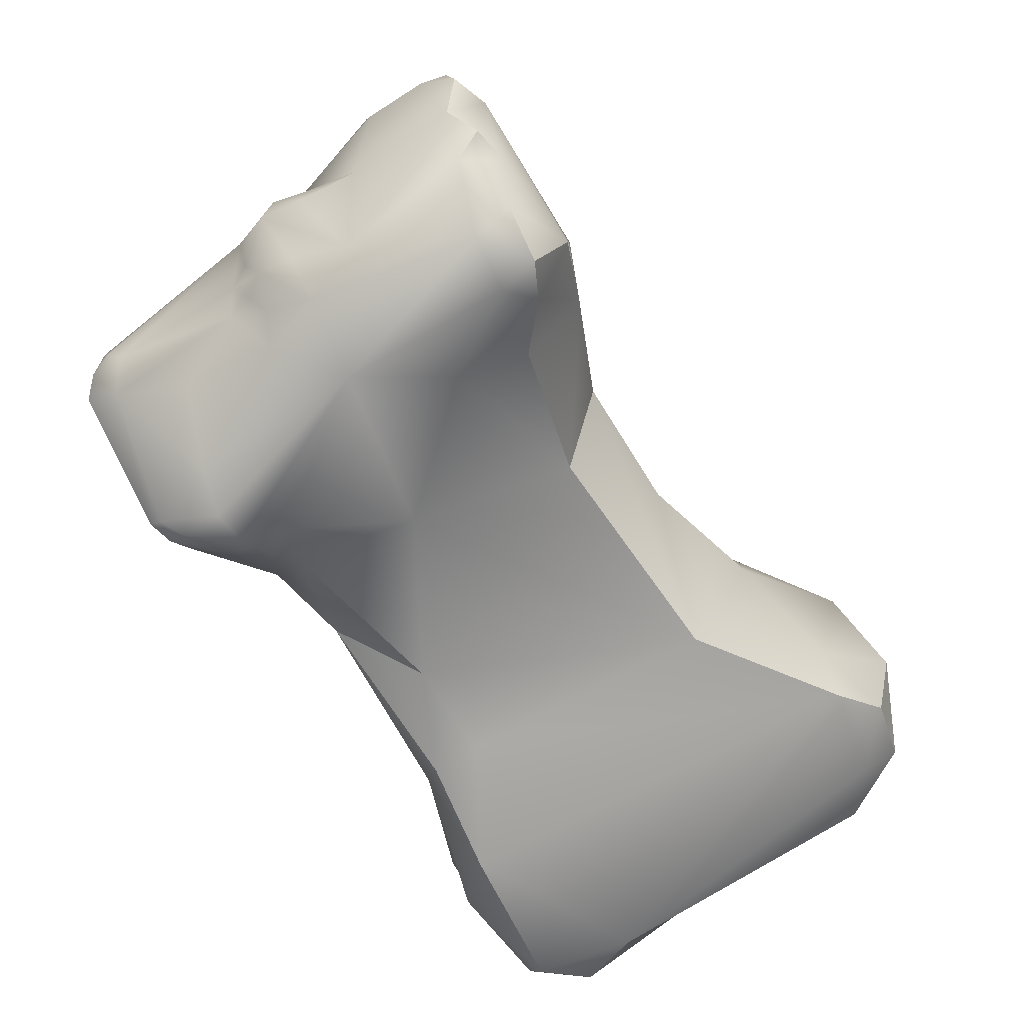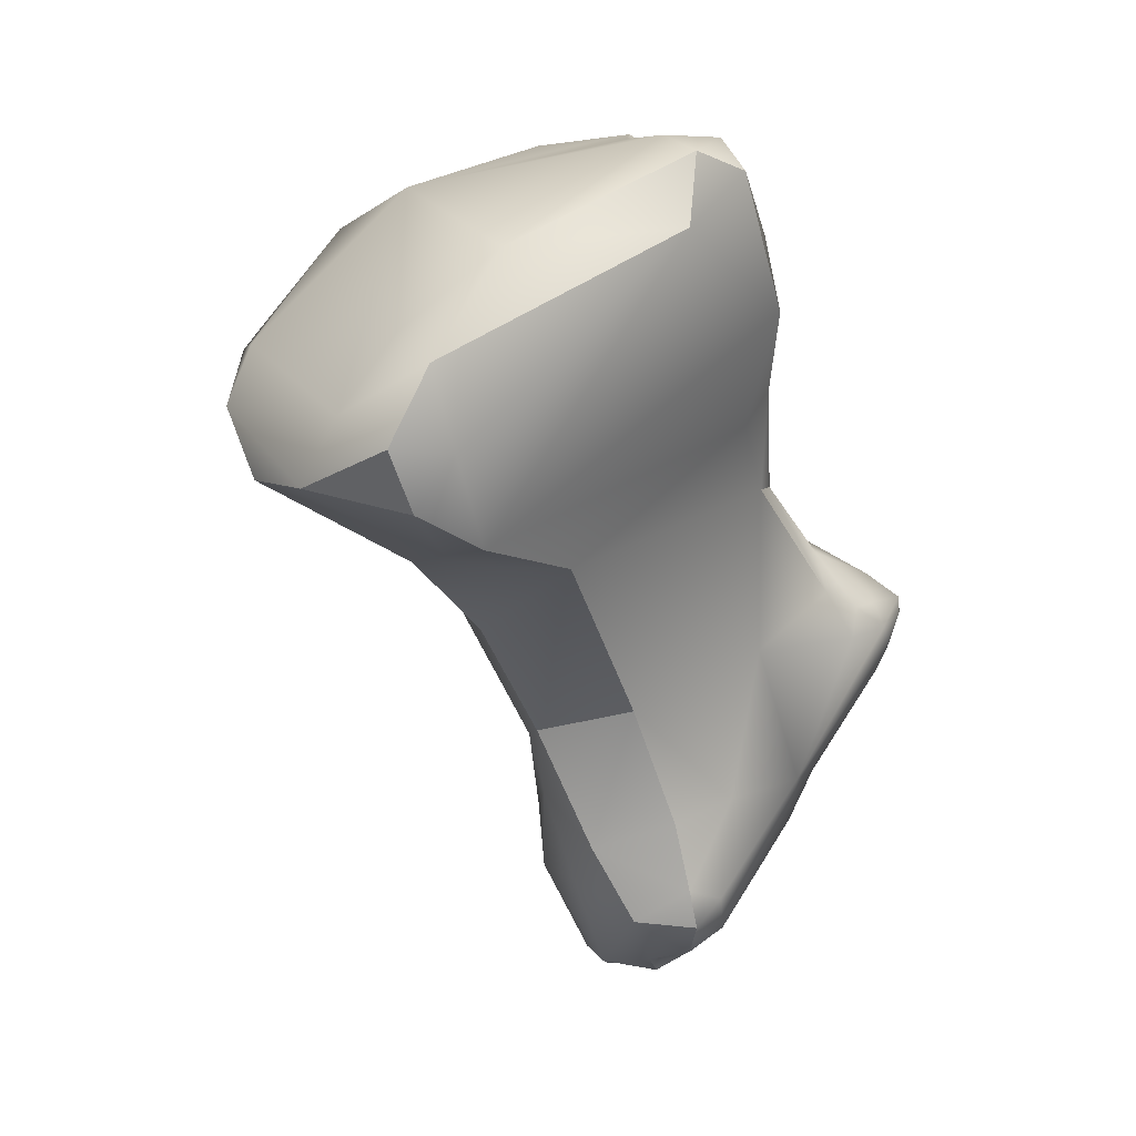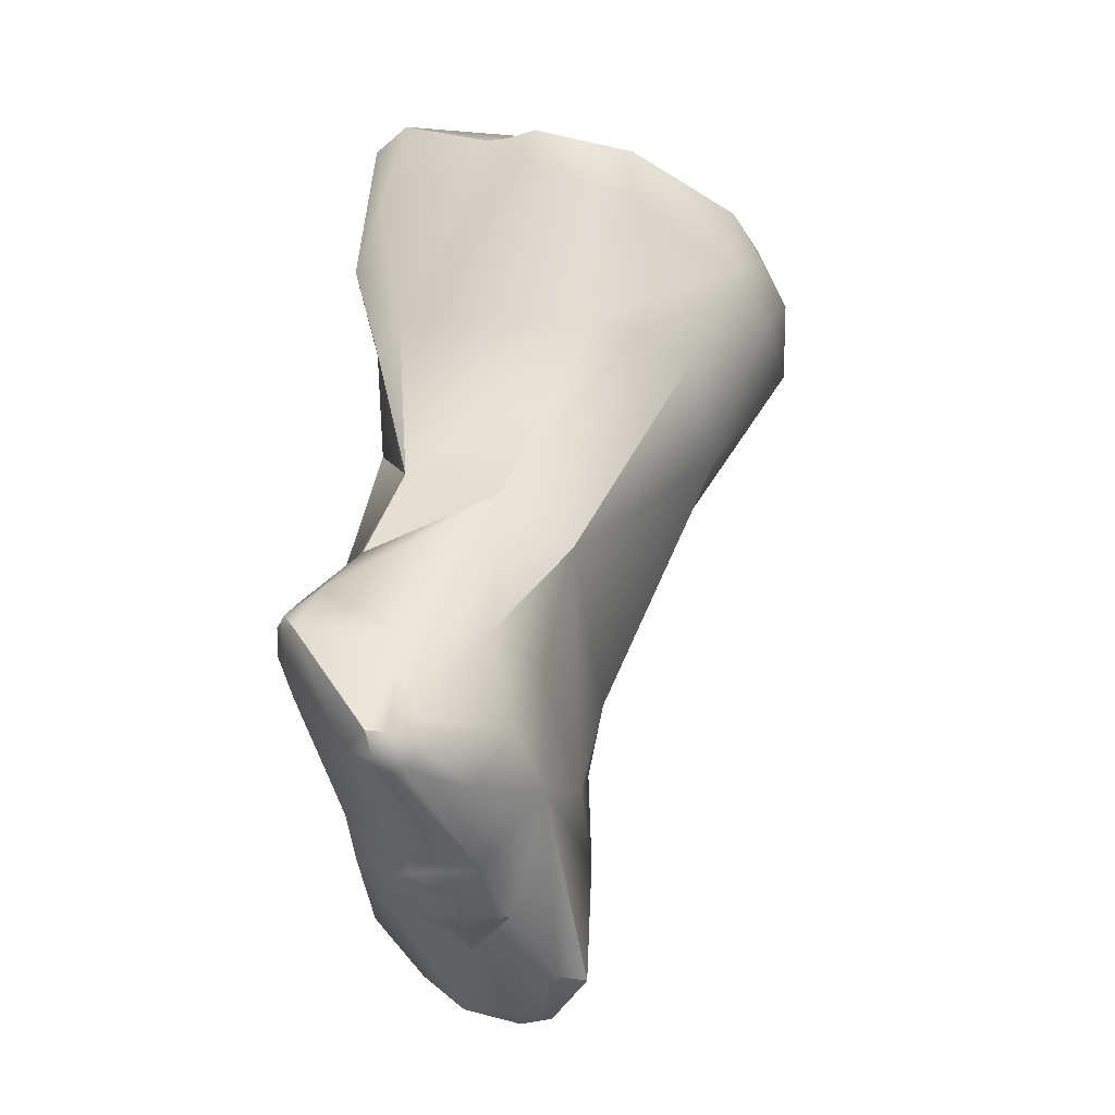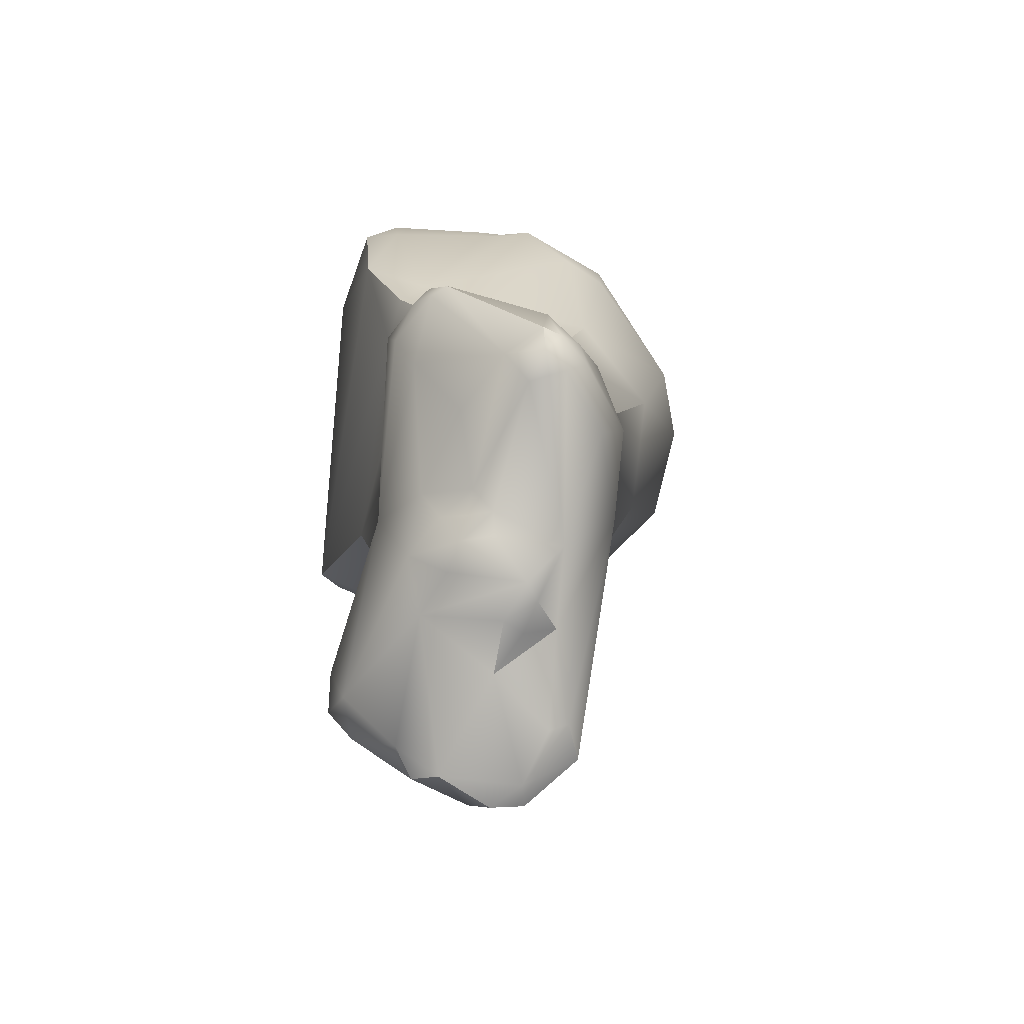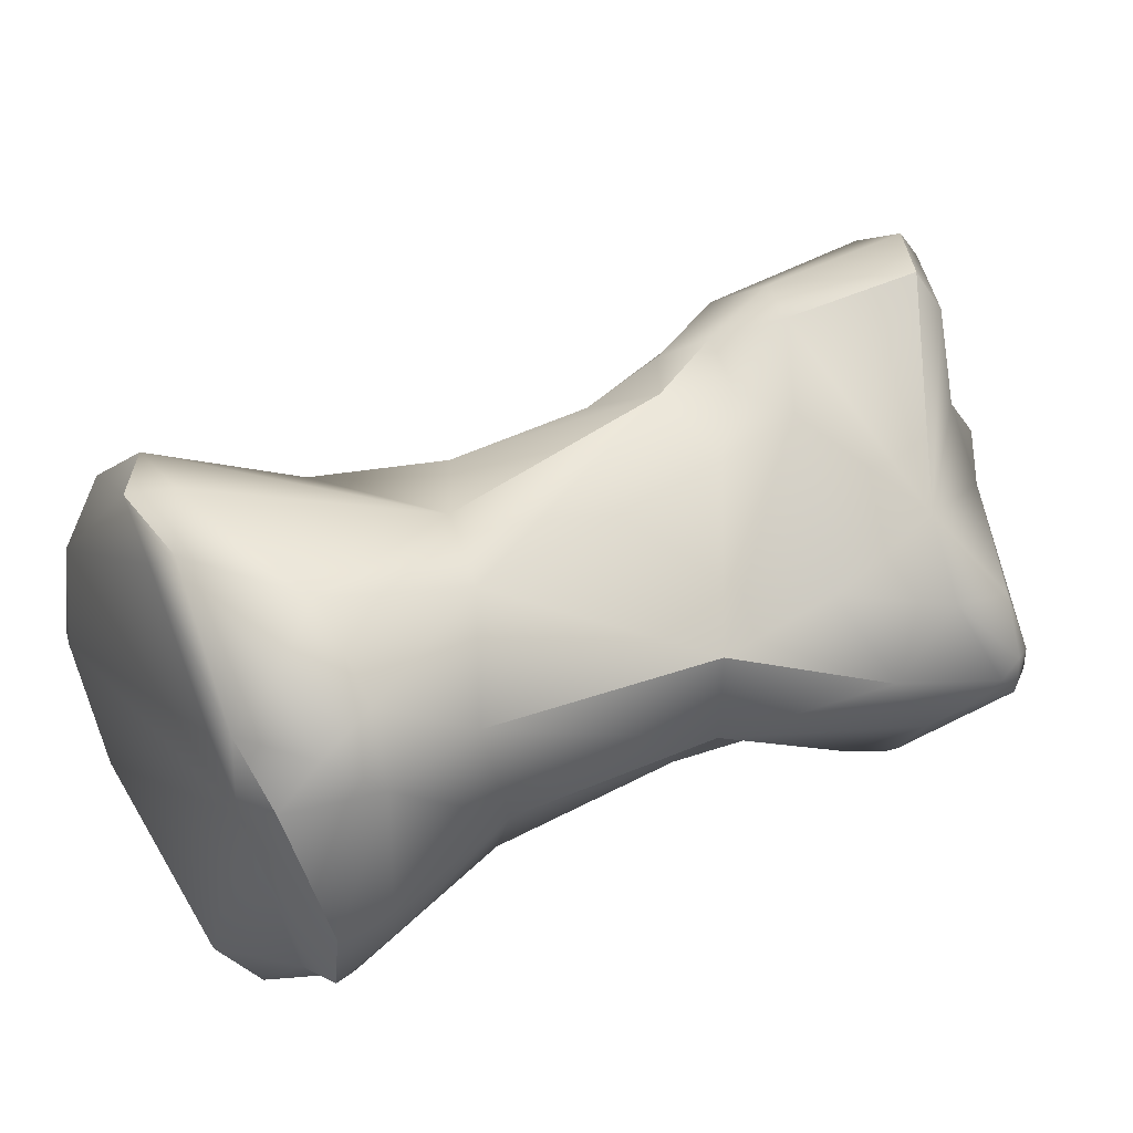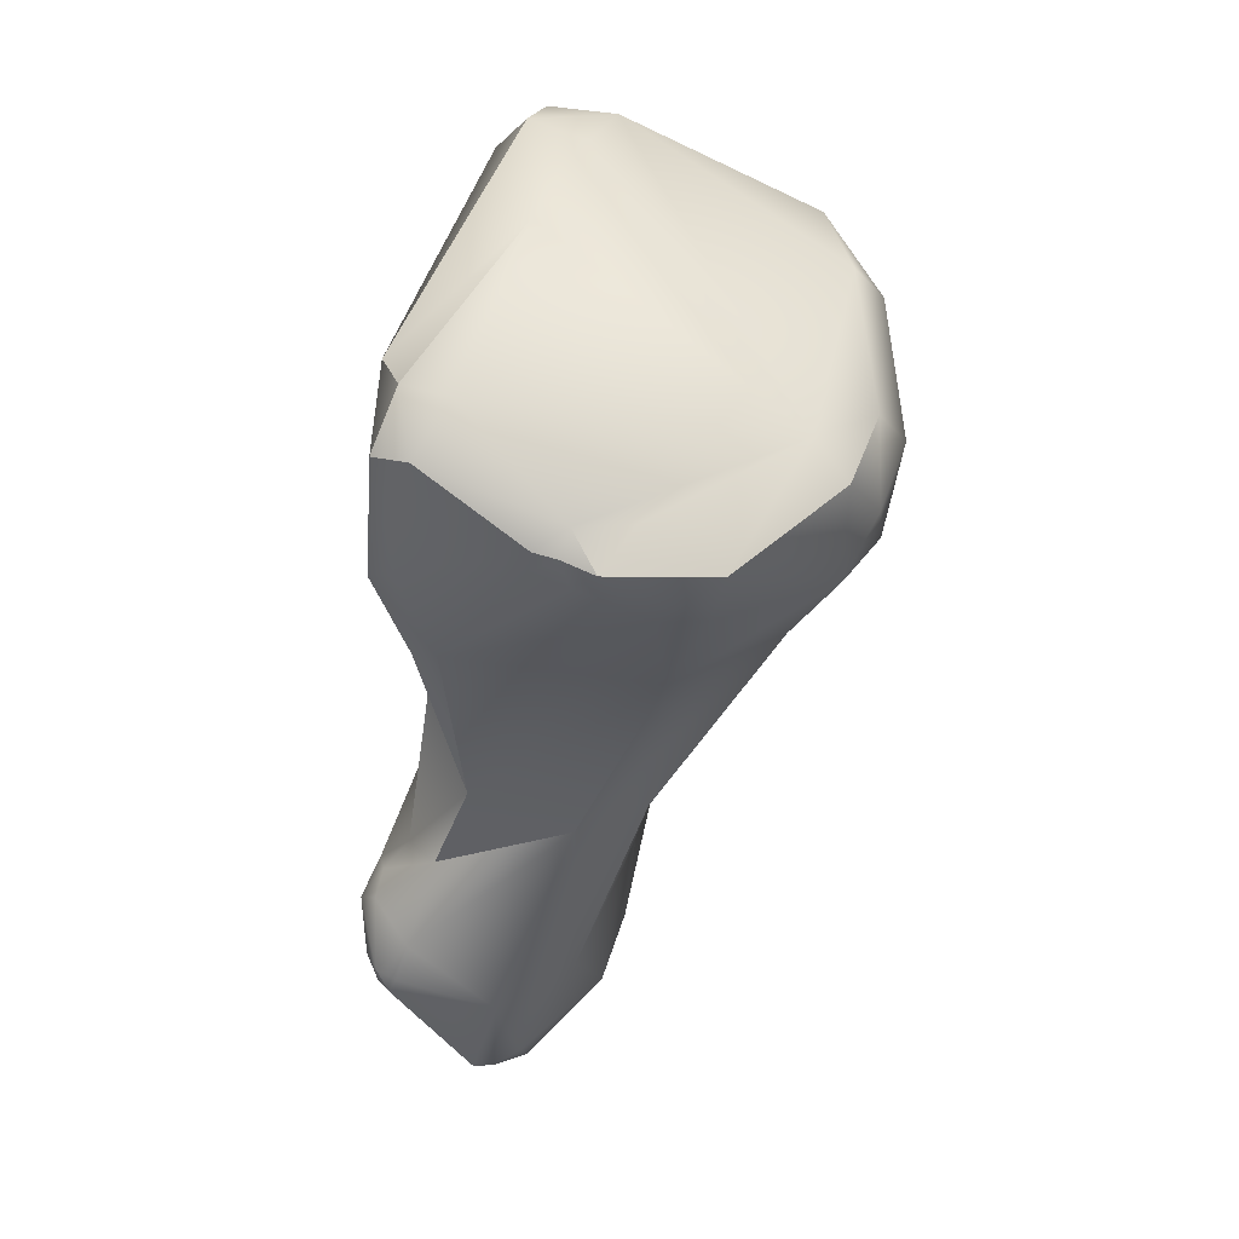
<metadata>
{"format":"obj","ext":"obj","renderer":"f3d","projection":"perspective","resolution":1024,"background":"white","views":[{"elev":-63.5,"azim":3.3,"up":"+Z"},{"elev":23.9,"azim":122.8,"up":"+Y"},{"elev":-8.6,"azim":-85.0,"up":"+Y"},{"elev":-48.8,"azim":-112.9,"up":"+Y"},{"elev":73.4,"azim":-140.6,"up":"+Z"},{"elev":74.5,"azim":-88.9,"up":"+Y"}]}
</metadata>
<code>
v -139.2 -220.4 -66.02
v -138.8 -220.2 -66.57
v -139.1 -220.5 -65.57
v -138.1 -218.3 -67.7
v -138 -217.9 -67.7
v -137.7 -218.1 -67.87
v -137.1 -218.5 -67.98
v -137.3 -219.2 -67.66
v -138.3 -218.2 -67.48
v -138.2 -217.9 -67.36
v -139.4 -219.9 -66.12
v -138.6 -218.3 -65.67
v -139.3 -220 -65.76
v -139.1 -219.7 -65.31
v -136.8 -217.6 -67.73
v -136.7 -218 -68.01
v -136.3 -217.6 -67.61
v -137.7 -217.5 -67.15
v -136.4 -216.7 -66.68
v -135.5 -215.2 -66.09
v -134.1 -212.1 -66.44
v -133.9 -212.6 -66.87
v -133.1 -213 -66.84
v -133.5 -209.7 -66.92
v -133.2 -210.9 -67.42
v -132.4 -207.8 -66.6
v -132.2 -208.2 -67.21
v -131.3 -207.7 -66.8
v -130.5 -208.8 -67.14
v -133.7 -208.9 -64.97
v -133.9 -208.8 -64.37
v -133.5 -208.5 -64.92
v -133.6 -208.5 -64.52
v -133.8 -208.4 -63.98
v -133.2 -208.3 -64.37
v -133 -208.5 -63.43
v -134.2 -209.5 -63.17
v -133.7 -208.8 -62.18
v -134.1 -209.7 -62.34
v -131.5 -207.6 -66.03
v -138.7 -220.7 -66.11
v -139 -220.6 -65.84
v -136 -221.1 -66.99
v -139.1 -220.2 -65.2
v -137.5 -220.4 -66.86
v -138.3 -220.8 -64.57
v -136.7 -221.4 -66.31
v -137.8 -219.9 -63.9
v -136 -218 -67.71
v -135.9 -217.2 -67.16
v -133.9 -217.7 -66.85
v -137.8 -218.3 -64.35
v -136.1 -218.6 -63.59
v -136 -215.6 -64.36
v -135.4 -216.5 -63.17
v -134 -214.5 -66.74
v -134.4 -212.2 -62.95
v -133.4 -212.7 -61.1
v -133.1 -210.9 -60.39
v -132 -209.6 -60.37
v -131.4 -209.3 -60.93
v -136.2 -222.1 -66.28
v -135.6 -222.4 -66.31
v -136.7 -221.7 -65.91
v -136.5 -222.1 -65.79
v -136.7 -222 -64.59
v -136.2 -222.7 -65.07
v -136 -222.8 -64.8
v -135.5 -223 -65.2
v -135.3 -223 -64.78
v -135.5 -222.8 -64.23
v -136.1 -221.6 -66.64
v -136.4 -221.7 -66.28
v -134.8 -220.6 -67.32
v -135.3 -221.9 -66.9
v -134.7 -222.6 -66.44
v -136.5 -220.7 -63.53
v -133 -220.3 -66.89
v -131.2 -218 -65.82
v -129.1 -214.5 -65.85
v -132 -214.3 -60.78
v -132.2 -211.7 -59.74
v -130.8 -210 -59.91
v -130.8 -211.1 -59.4
v -132.1 -210.6 -59.85
v -126.1 -210.1 -65.23
v -128.3 -208.9 -65.06
v -126.5 -209.9 -64.29
v -132.9 -224.4 -65.34
v -134.6 -223.4 -65.01
v -134.3 -224 -63.84
v -134.4 -223.8 -63.53
v -132.1 -221.9 -67.18
v -132.5 -222.8 -67.02
v -131.6 -222.4 -67
v -131.9 -223.2 -66.64
v -132.7 -223.8 -66.09
v -132.4 -224.2 -65.66
v -132 -223.7 -65.74
v -133.7 -223.9 -63.06
v -131.5 -221.6 -66.84
v -131.8 -220.5 -66.38
v -131.1 -220.2 -63.98
v -131 -222.3 -65.98
v -130.9 -220.9 -65.15
v -131 -221.8 -64.7
v -133.3 -219 -62.79
v -133.7 -220.6 -63.17
v -132.7 -220.2 -63.11
v -131.7 -219.4 -63.25
v -131.6 -220.8 -63.47
v -132.5 -221.8 -63.07
v -130.7 -218.7 -64.08
v -129.6 -216.4 -63.66
v -130.7 -215.1 -61.28
v -128 -214.5 -63.4
v -126 -211.4 -65.77
v -126.5 -213.2 -65.91
v -126.6 -213.5 -65.02
v -125.6 -212.4 -65.22
v -125.2 -212.3 -63.31
v -127.4 -212.5 -60.26
v -126.7 -211.9 -60.59
v -130.5 -212.4 -59.46
v -128 -211.3 -60.16
v -128.3 -211.6 -59.68
v -125.3 -211.3 -64.98
v -125.5 -211.1 -63.85
v -132.8 -224.7 -64.33
v -133.4 -224.5 -63.96
v -132.9 -224.6 -63.75
v -132.3 -224.3 -64.54
v -131.8 -222.2 -63.48
v -126.1 -212.8 -61.65
v -138.3 -218.2 -67.48
v -139.4 -219.9 -66.12
v -139.4 -219.9 -66.12
v -136.4 -216.7 -66.68
v -135.5 -215.2 -66.09
v -135.5 -215.2 -66.09
v -135.5 -215.2 -66.09
v -133.9 -212.6 -66.87
v -133.2 -210.9 -67.42
v -132.4 -207.8 -66.6
v -132.2 -208.2 -67.21
v -132.2 -208.2 -67.21
v -131.3 -207.7 -66.8
v -131.3 -207.7 -66.8
v -130.5 -208.8 -67.14
v -133.5 -208.5 -64.92
v -133.6 -208.5 -64.52
v -133.8 -208.4 -63.98
v -133.8 -208.4 -63.98
v -133.7 -208.8 -62.18
v -136 -215.6 -64.36
v -135.4 -216.5 -63.17
v -134 -214.5 -66.74
v -132 -209.6 -60.37
v -135.5 -222.8 -64.23
v -131.2 -218 -65.82
v -131.2 -218 -65.82
v -129.1 -214.5 -65.85
v -126.1 -210.1 -65.23
v -132.9 -224.4 -65.34
v -134.6 -223.4 -65.01
v -131.6 -222.4 -67
v -131.6 -222.4 -67
v -132.4 -224.2 -65.66
v -132.4 -224.2 -65.66
v -133.7 -223.9 -63.06
v -133.7 -223.9 -63.06
v -133.7 -223.9 -63.06
v -131.5 -221.6 -66.84
v -131.8 -220.5 -66.38
v -131 -222.3 -65.98
v -130.9 -220.9 -65.15
v -131.7 -219.4 -63.25
v -130.7 -218.7 -64.08
v -130.7 -218.7 -64.08
v -129.6 -216.4 -63.66
v -126.5 -213.2 -65.91
v -125.6 -212.4 -65.22
v -125.6 -212.4 -65.22
v -125.2 -212.3 -63.31
v -125.2 -212.3 -63.31
v -126.7 -211.9 -60.59
v -125.3 -211.3 -64.98
v -125.3 -211.3 -64.98
v -132.8 -224.7 -64.33
v -132.8 -224.7 -64.33
v -132.9 -224.6 -63.75
v -126.1 -212.8 -61.65
g grp1
f 11 2 1
f 1 13 136
f 1 41 42
f 3 1 42
f 1 2 41
f 3 13 1
f 3 44 13
f 5 6 4
f 4 9 5
f 135 10 5
f 2 9 4
f 7 4 6
f 2 8 45
f 8 2 4
f 74 8 7
f 8 4 7
f 74 7 16
f 135 12 10
f 2 11 9
f 137 12 135
f 12 137 13
f 44 14 13
f 13 14 12
f 14 44 48
f 12 14 52
f 18 5 10
f 16 6 5
f 16 7 6
f 15 16 5
f 18 15 5
f 19 15 18
f 17 49 16
f 15 17 16
f 17 15 19
f 17 50 49
f 19 50 17
f 12 18 10
f 12 54 18
f 19 18 54
f 56 50 20
f 19 20 50
f 138 155 139
f 22 140 21
f 23 142 25
f 157 141 142
f 157 142 23
f 21 139 57
f 118 25 29
f 143 22 21
f 143 21 24
f 118 23 25
f 21 30 24
f 21 57 37
f 30 32 24
f 26 27 24
f 32 26 24
f 24 27 143
f 28 29 145
f 144 147 146
f 147 144 40
f 25 145 29
f 149 148 87
f 150 35 144
f 144 35 40
f 21 31 30
f 21 37 31
f 30 33 32
f 30 31 33
f 31 34 33
f 31 37 34
f 150 151 35
f 151 152 35
f 153 36 35
f 40 35 61
f 34 37 38
f 37 39 38
f 153 154 36
f 39 59 38
f 87 147 40
f 40 61 87
f 41 66 42
f 42 66 3
f 46 3 66
f 3 46 44
f 45 8 43
f 8 74 43
f 47 45 43
f 47 72 73
f 64 47 73
f 72 47 43
f 75 43 74
f 48 44 46
f 47 2 45
f 41 2 47
f 64 41 47
f 14 48 52
f 53 52 48
f 46 77 48
f 77 53 48
f 74 16 49
f 74 49 51
f 51 49 50
f 54 12 52
f 52 55 54
f 53 156 52
f 50 157 51
f 57 139 155
f 54 55 58
f 51 157 80
f 80 157 23
f 57 54 58
f 80 23 118
f 37 57 39
f 59 39 57
f 58 59 57
f 35 36 61
f 60 38 59
f 36 154 61
f 154 158 61
f 85 83 60
f 83 61 158
f 85 60 59
f 62 64 73
f 72 75 62
f 75 63 62
f 62 63 67
f 76 69 67
f 67 65 62
f 65 64 62
f 64 66 41
f 67 66 65
f 66 64 65
f 68 66 67
f 67 69 68
f 66 68 71
f 70 68 69
f 76 90 69
f 165 70 69
f 70 159 68
f 159 70 165
f 74 78 93
f 73 72 62
f 75 72 43
f 63 75 76
f 63 76 67
f 71 77 66
f 66 77 46
f 77 108 53
f 74 51 78
f 78 51 79
f 78 79 102
f 156 53 108
f 156 108 107
f 107 81 156
f 80 79 51
f 113 160 162
f 81 58 156
f 82 85 59
f 59 58 82
f 82 58 81
f 81 124 82
f 117 118 29
f 117 29 86
f 84 85 82
f 84 83 85
f 126 83 84
f 124 84 82
f 124 126 84
f 117 86 127
f 149 87 163
f 163 87 88
f 61 88 87
f 97 76 94
f 89 76 97
f 90 76 89
f 97 98 89
f 164 132 129
f 189 130 89
f 89 130 90
f 164 168 132
f 71 90 91
f 91 92 71
f 77 71 92
f 90 130 91
f 91 130 92
f 100 92 130
f 92 170 77
f 78 101 93
f 101 78 102
f 74 93 94
f 94 75 74
f 93 101 95
f 93 95 94
f 166 173 104
f 94 95 96
f 175 96 167
f 99 96 175
f 75 94 76
f 97 94 96
f 97 96 99
f 99 169 97
f 132 168 99
f 132 175 106
f 112 108 77
f 133 171 131
f 77 172 112
f 133 112 171
f 173 174 105
f 104 173 105
f 105 174 161
f 106 176 103
f 178 110 103
f 175 176 106
f 103 133 106
f 107 108 109
f 177 107 109
f 109 108 112
f 111 109 112
f 110 111 103
f 111 177 109
f 133 111 112
f 133 103 111
f 161 179 105
f 176 178 103
f 177 81 107
f 110 178 114
f 113 162 180
f 180 162 116
f 114 115 110
f 177 115 81
f 119 162 181
f 116 162 119
f 114 116 115
f 119 134 116
f 115 116 134
f 81 115 124
f 120 118 117
f 127 120 117
f 182 187 121
f 119 183 184
f 181 183 119
f 119 184 134
f 192 185 123
f 123 185 128
f 125 128 61
f 123 128 125
f 123 125 126
f 122 115 134
f 122 134 186
f 126 122 186
f 61 83 125
f 126 125 83
f 115 122 124
f 124 122 126
f 188 163 128
f 88 128 163
f 185 188 128
f 61 128 88
f 190 132 131
f 130 189 191
f 130 191 100
f 175 132 99
f 133 132 106
f 132 133 131

</code>
